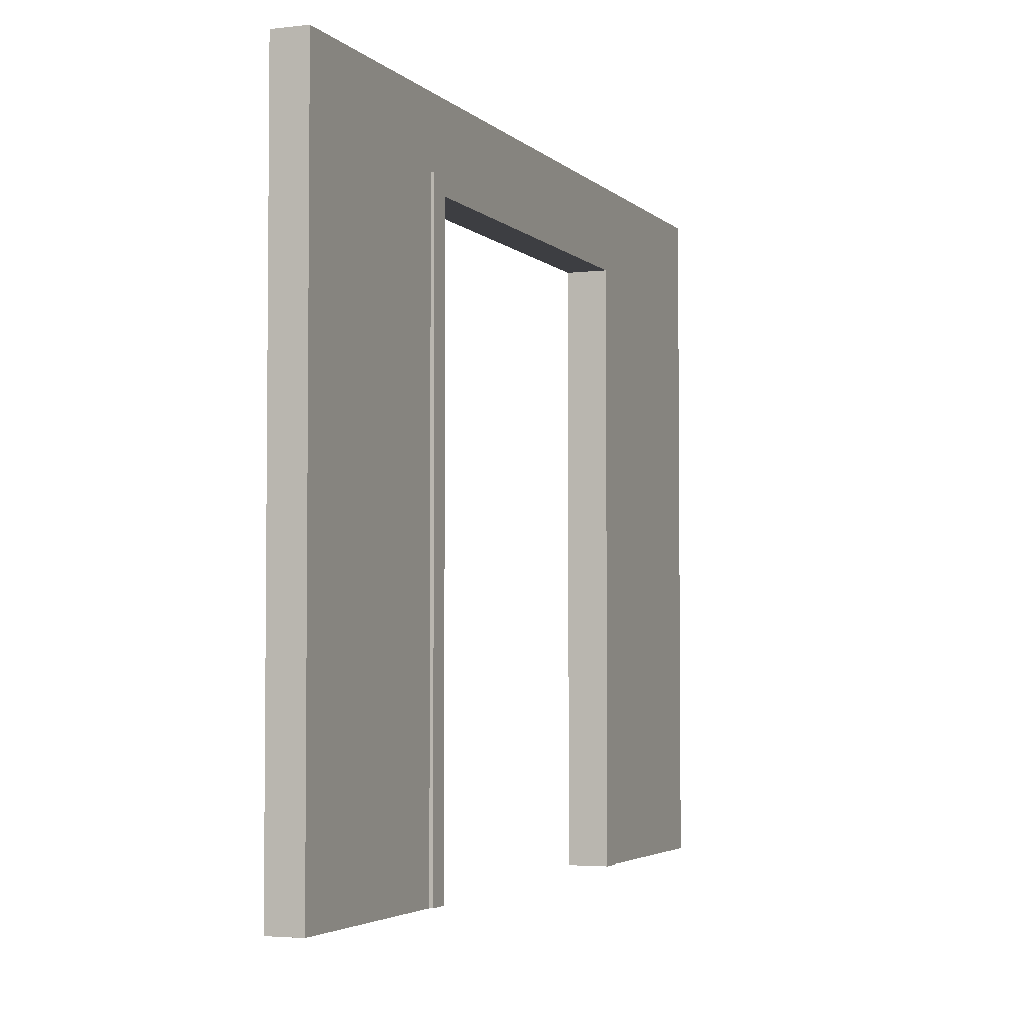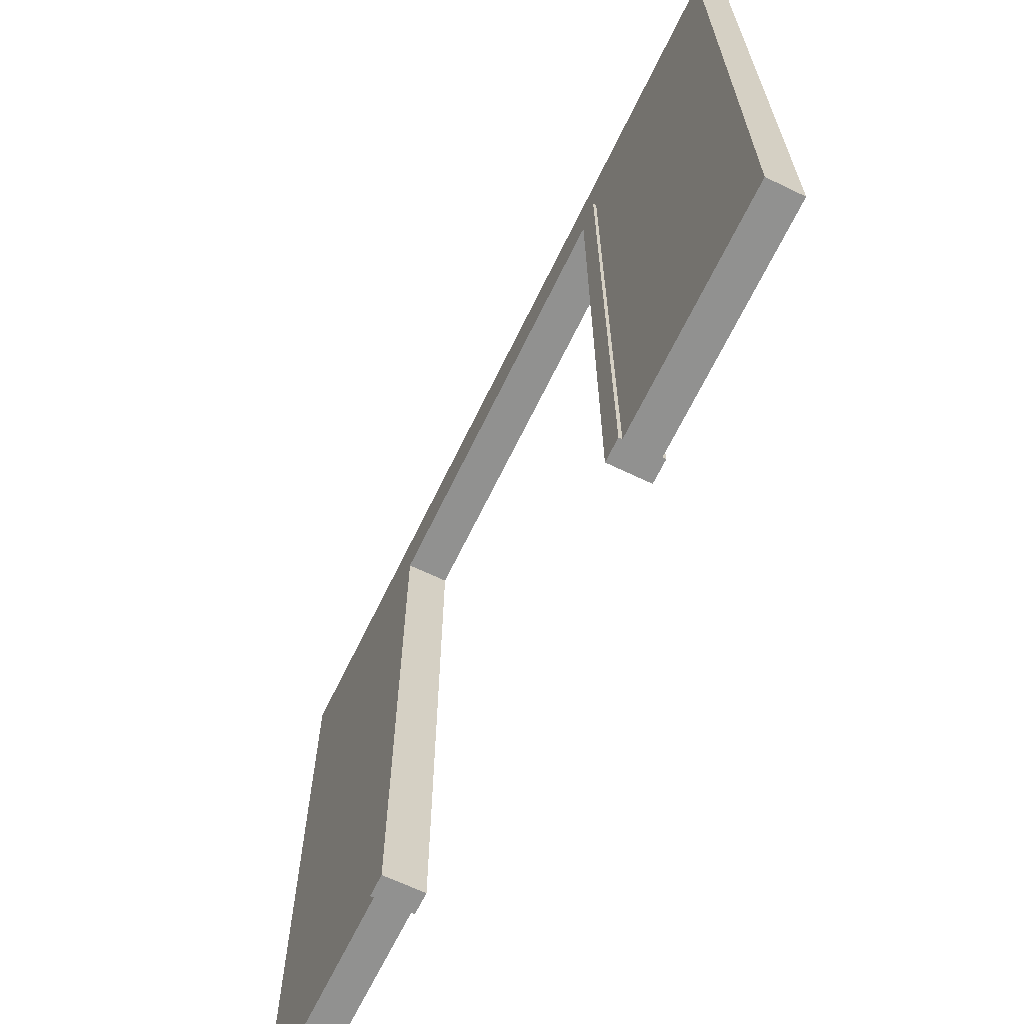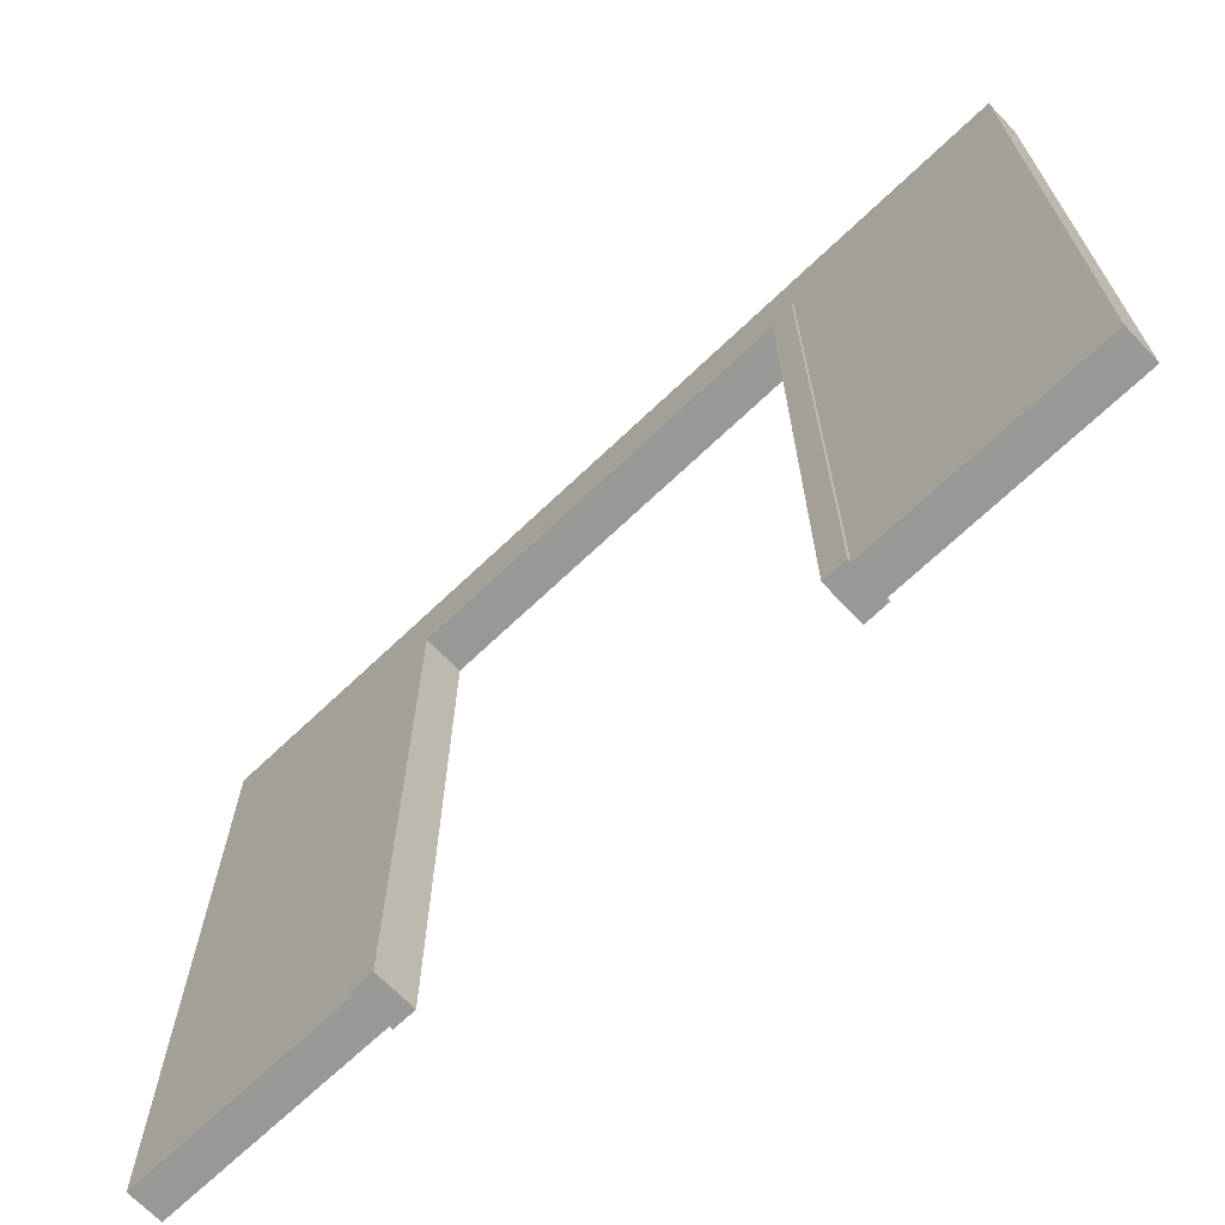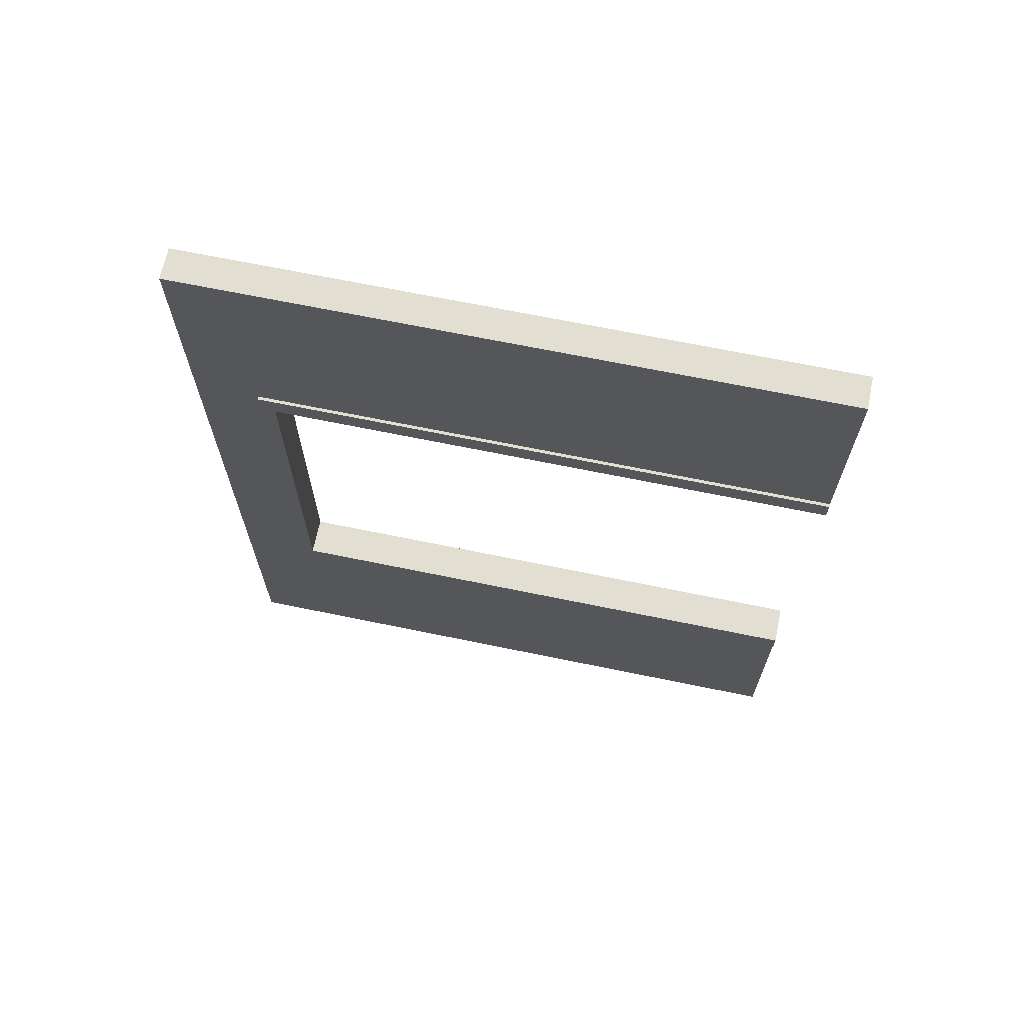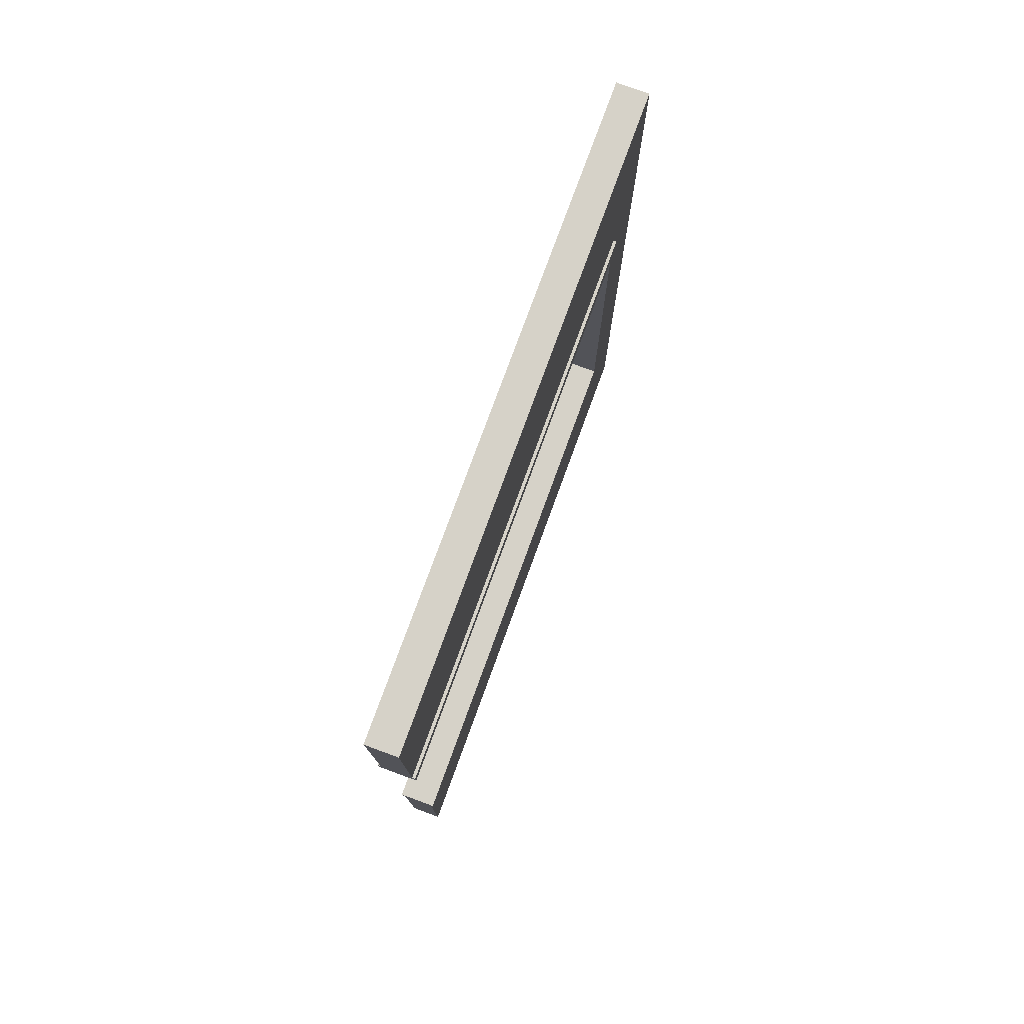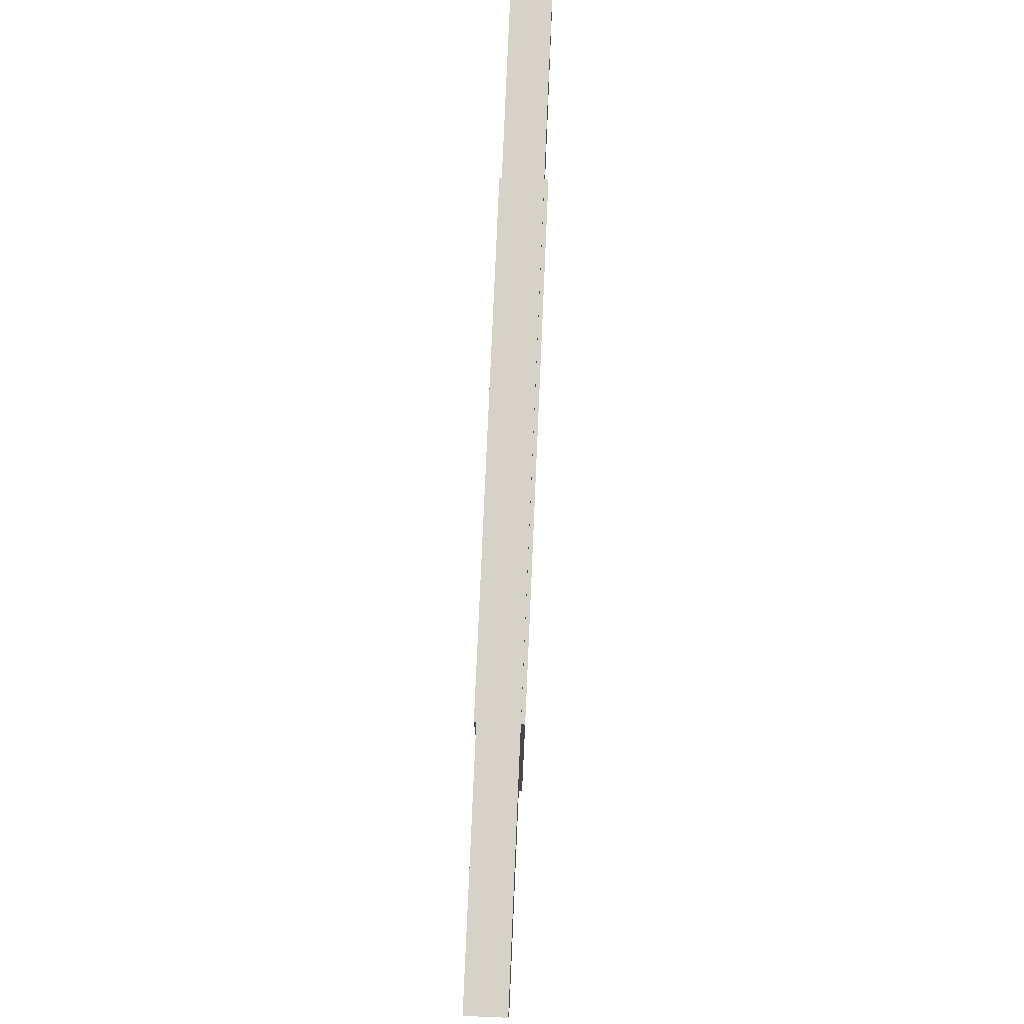
<metadata>
{"format":"obj","ext":"obj","renderer":"f3d","projection":"perspective","resolution":1024,"background":"white","views":[{"elev":-3.6,"azim":-158.3,"up":"+Y"},{"elev":-66.0,"azim":-25.8,"up":"+Y"},{"elev":-68.4,"azim":133.7,"up":"+Y"},{"elev":67.4,"azim":-78.3,"up":"+Z"},{"elev":77.5,"azim":20.1,"up":"+Z"},{"elev":78.4,"azim":2.5,"up":"+Y"}]}
</metadata>
<code>
g default
v -0.075 3 -3
v 0.075 3 -3
v -0.075 0 -3
v 0.075 0 -3
v -0.075 0 1
v 0.075 0 1
v -0.075 3 1
v 0.075 3 1
v -0.075 0 -2
v -0.075 3 -2
v 0.075 3 -2
v 0.075 0 -2
v -0.075 3 0
v -0.075 0 0
v 0.075 0 0
v 0.075 3 0
v -0.075 2.7 -3
v -0.075 2.7 -2
v -0.075 2.7 0
v -0.075 2.7 1
v 0.075 2.7 1
v 0.075 2.7 0
v 0.075 2.7 -2
v 0.075 2.7 -3
v -0.08972 0 0
v 0.08972 0 0
v -0.08972 2.699 0
v 0.08972 2.699 0
v -0.08972 2.699 -2
v 0.08972 2.699 -2
v -0.08972 0 -2
v 0.08972 0 -2
v -0.08972 0 -1.9
v -0.08972 2.699 -1.9
v 0.08972 2.699 -1.9
v 0.08972 0 -1.9
v -0.08972 2.699 -0.1
v -0.08972 0 -0.1
v 0.08972 0 -0.1
v 0.08972 2.699 -0.1
v -0.08972 2.624 0
v -0.08972 2.624 -0.1
v -0.08972 2.624 -1.9
v -0.08972 2.624 -2
v 0.08972 2.624 -2
v 0.08972 2.624 -1.9
v 0.08972 2.624 -0.1
v 0.08972 2.624 0
g DoorwayDouble_LP
f 16 13 7 8
f 1 2 24 17
f 13 19 20 7
f 20 21 8 7
f 14 15 6 5
f 21 22 16 8
f 1 17 18 10
f 4 12 9 3
f 2 11 23 24
f 2 1 10 11
f 18 19 13 10
f 11 16 22 23
f 10 13 16 11
f 18 17 3 9
f 20 19 14 5
f 5 6 21 20
f 15 22 21 6
f 24 23 12 4
f 17 24 4 3
f 18 9 12 23
f 22 15 14 19
f 19 18 23 22
f 25 26 48 41
f 27 28 40 37
f 44 45 32 31
f 38 39 26 25
f 26 39 47 48
f 41 42 38 25
f 31 33 43 44
f 31 32 36 33
f 45 46 36 32
f 34 35 30 29
f 34 37 40 35
f 37 42 41 27
f 42 37 34 43
f 44 43 34 29
f 29 30 45 44
f 35 46 45 30
f 35 40 47 46
f 48 47 40 28
f 41 48 28 27
f 47 39 38 42
f 33 36 46 43
f 47 42 43 46

</code>
